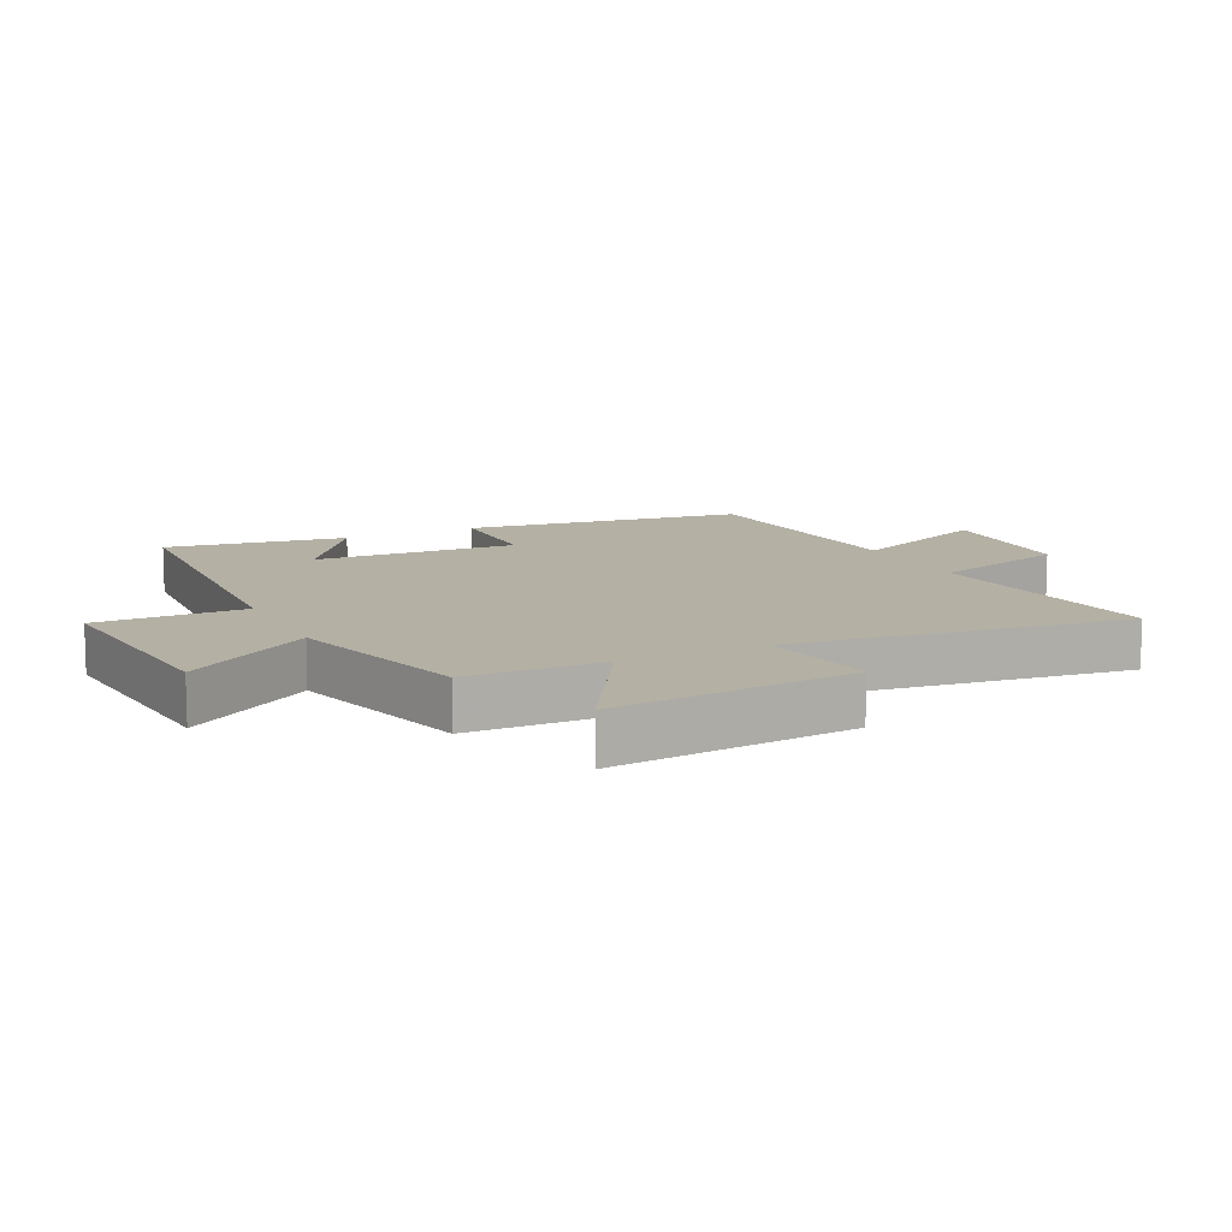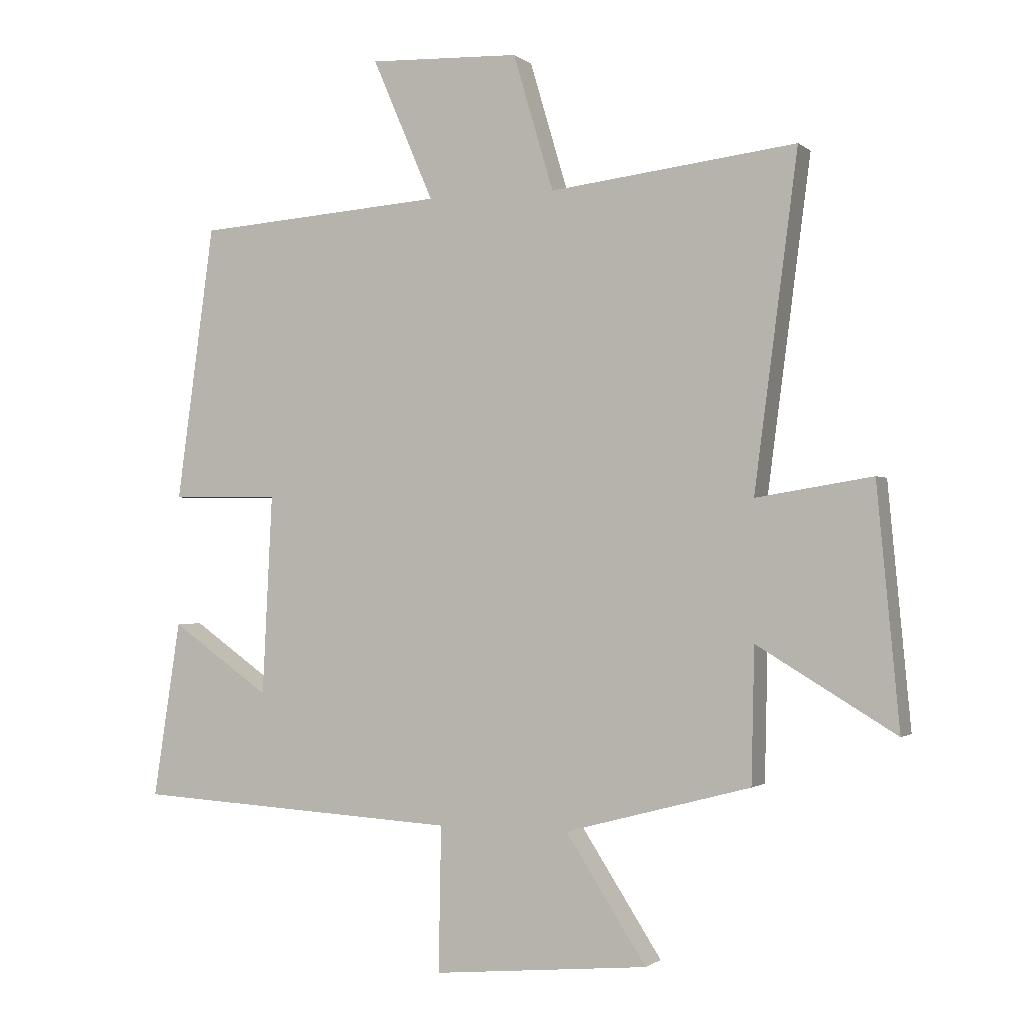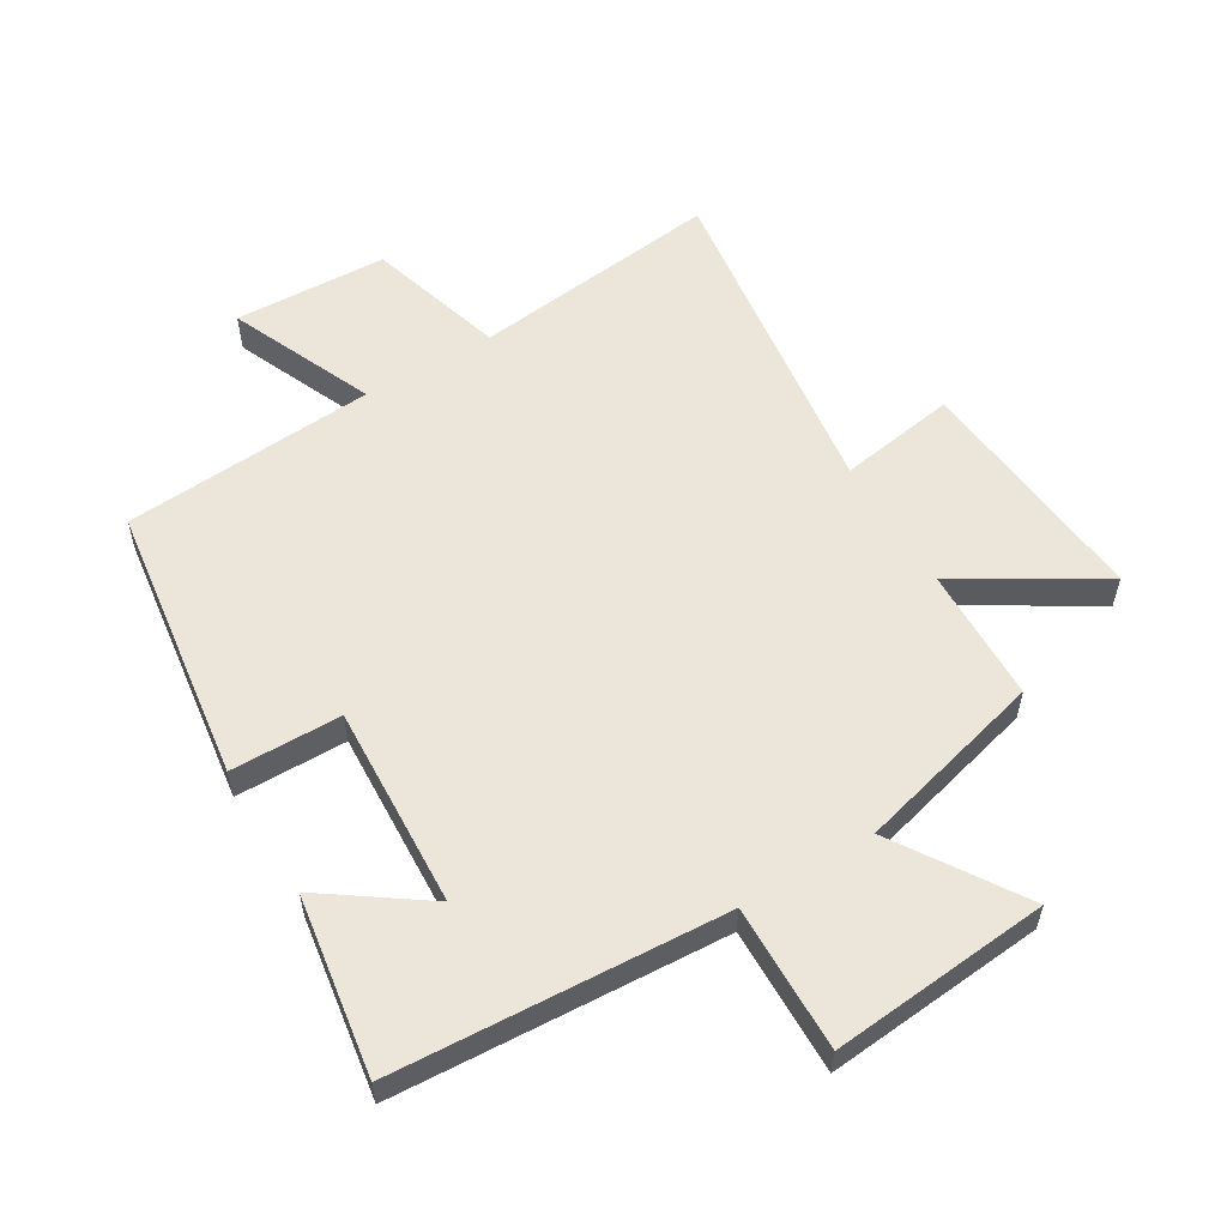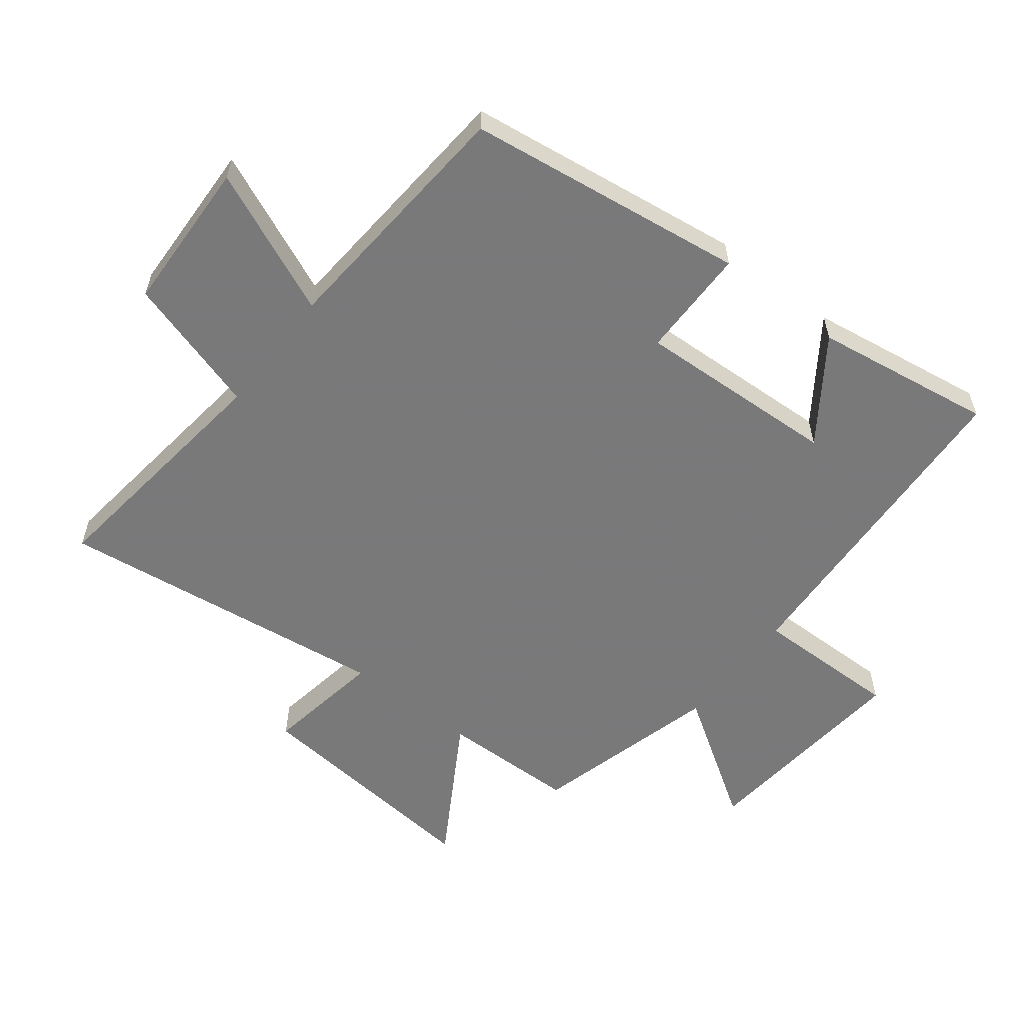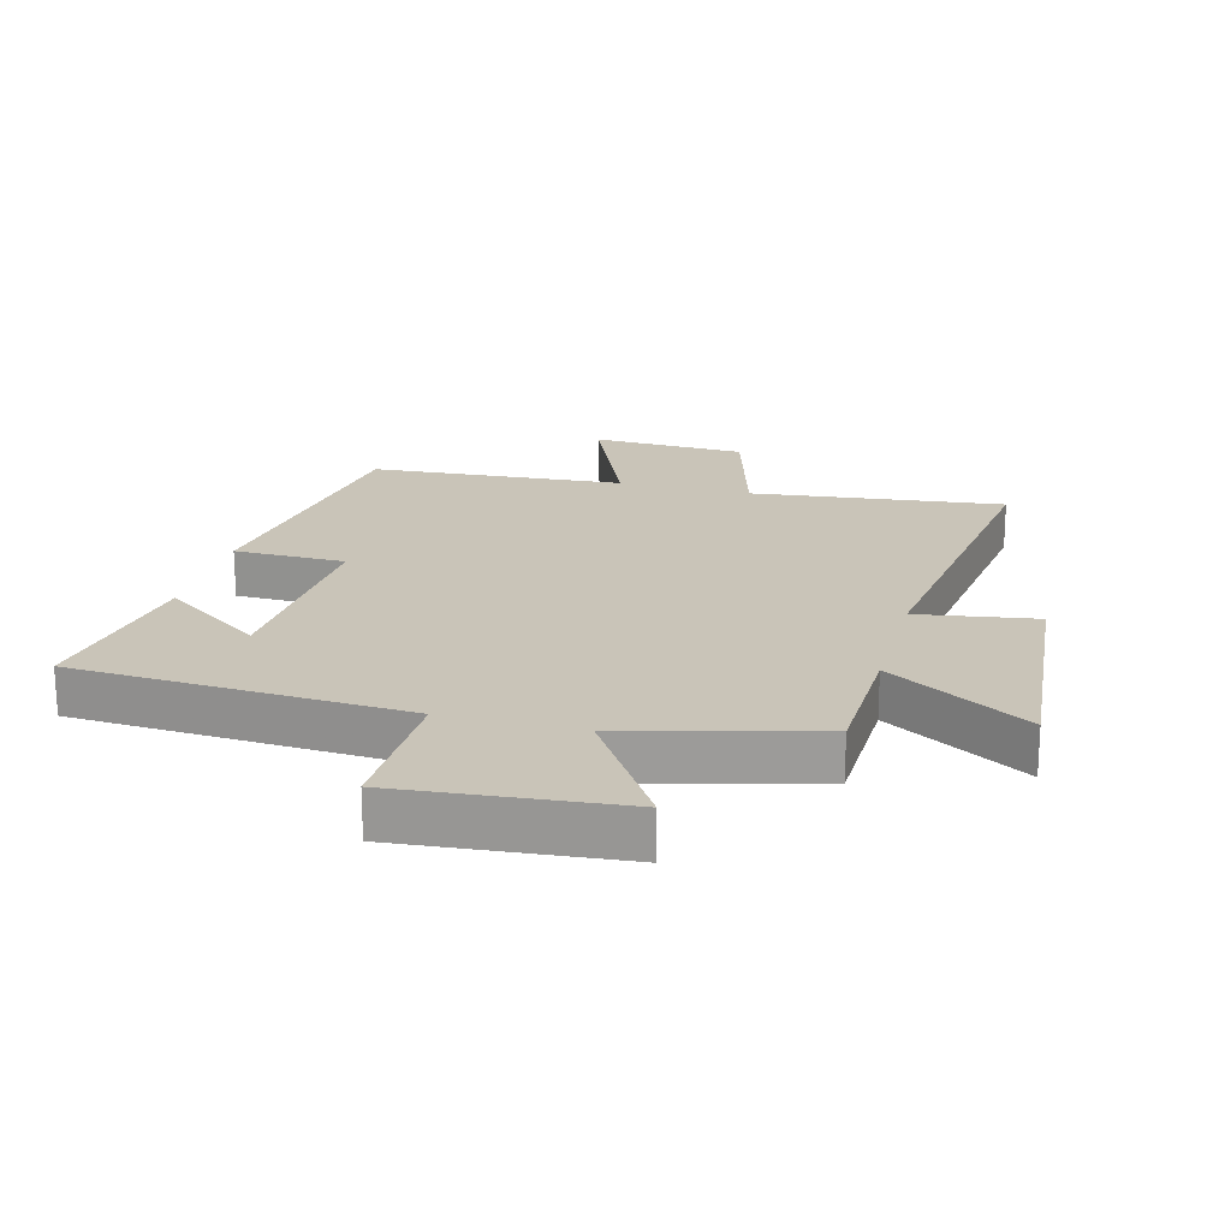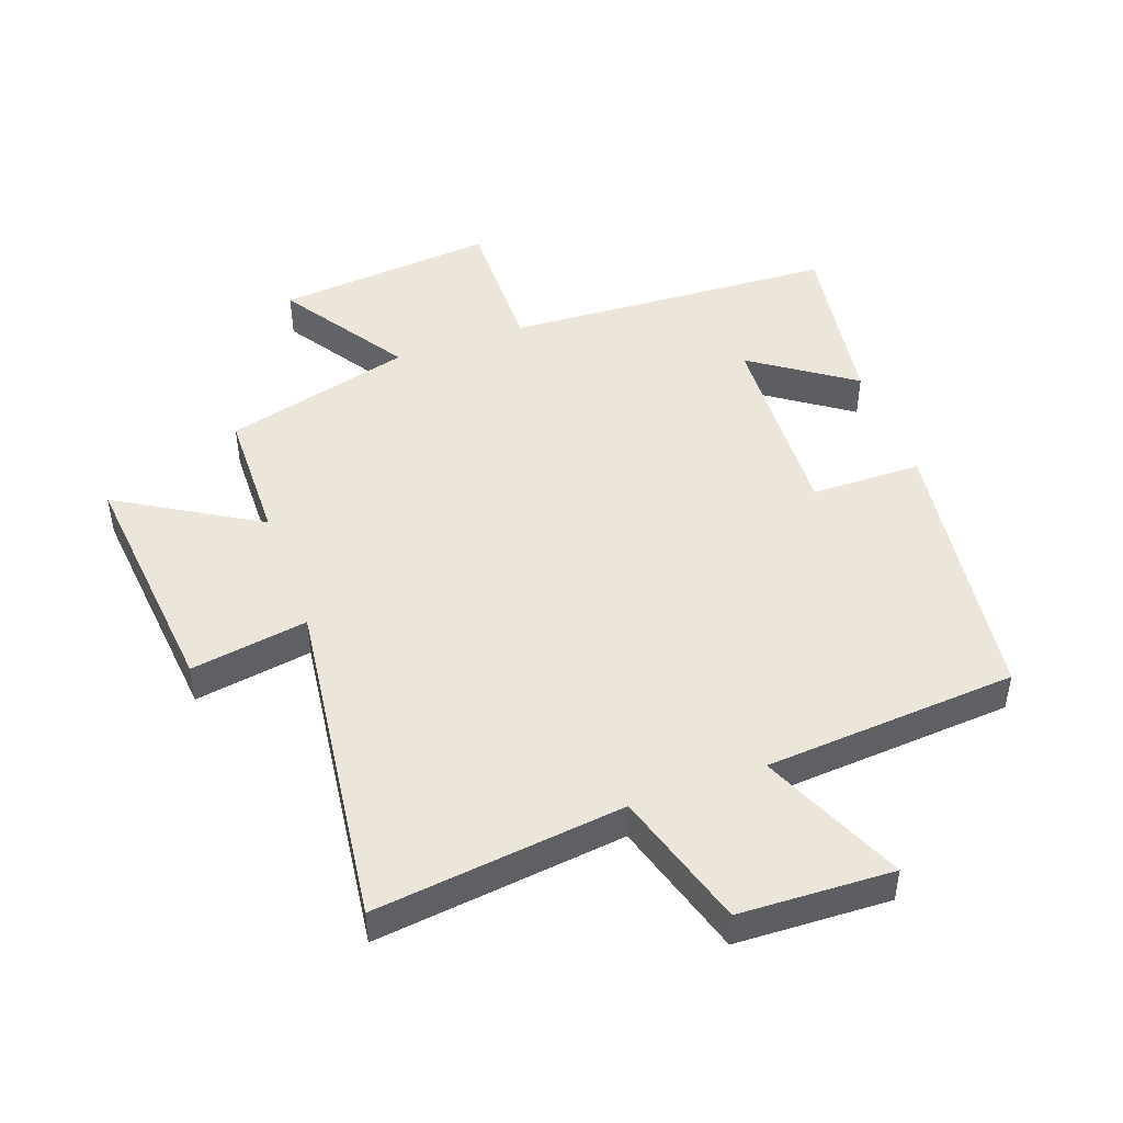
<metadata>
{"format":"obj","ext":"obj","renderer":"f3d","projection":"perspective","resolution":1024,"background":"white","views":[{"elev":11.4,"azim":-116.1,"up":"+Y"},{"elev":-1.3,"azim":-157.2,"up":"+Z"},{"elev":56.7,"azim":149.1,"up":"+Y"},{"elev":-57.8,"azim":52.0,"up":"+Y"},{"elev":20.1,"azim":-165.0,"up":"+Y"},{"elev":46.9,"azim":-20.0,"up":"+Y"}]}
</metadata>
<code>
v 0.439 0.07 0.471
v 0.5 0.07 0.027
v 0.324 0.07 0.025
v 0.34 0.07 -0.297
v 0.5 0.07 -0.185
v 0.544 0.07 -0.47
v 0.018 0.07 -0.5
v 0.022 0.07 -0.733
v -0.326 0.07 -0.701
v -0.196 0.07 -0.5
v -0.495 0.07 -0.421
v -0.5 0.07 -0.205
v -0.723 0.07 -0.339
v -0.687 0.07 0.045
v -0.5 0.07 0.015
v -0.57 0.07 0.547
v -0.173 0.07 0.5
v -0.108 0.07 0.719
v 0.136 0.07 0.729
v 0.037 0.07 0.5
v 0.439 0 0.471
v 0.5 0 0.027
v 0.324 0 0.025
v 0.34 0 -0.297
v 0.5 0 -0.185
v 0.544 0 -0.47
v 0.018 0 -0.5
v 0.022 0 -0.733
v -0.326 0 -0.701
v -0.196 0 -0.5
v -0.495 0 -0.421
v -0.5 0 -0.205
v -0.723 0 -0.339
v -0.687 0 0.045
v -0.5 0 0.015
v -0.57 0 0.547
v -0.173 0 0.5
v -0.108 0 0.719
v 0.136 0 0.729
v 0.037 0 0.5
f 17 18 19 20
f 1 2 3
f 20 1 3
f 17 20 3
f 17 3 4
f 16 17 4
f 15 16 4
f 12 13 14 15
f 12 15 4
f 11 12 4
f 10 11 4
f 7 8 9 10
f 7 10 4
f 6 7 4
f 4 5 6
f 40 39 38 37
f 23 22 21
f 23 21 40
f 23 40 37
f 24 23 37
f 24 37 36
f 24 36 35
f 35 34 33 32
f 24 35 32
f 24 32 31
f 24 31 30
f 30 29 28 27
f 24 30 27
f 24 27 26
f 26 25 24
f 1 21 22 2
f 2 22 23 3
f 3 23 24 4
f 4 24 25 5
f 5 25 26 6
f 6 26 27 7
f 7 27 28 8
f 8 28 29 9
f 9 29 30 10
f 10 30 31 11
f 11 31 32 12
f 12 32 33 13
f 13 33 34 14
f 14 34 35 15
f 15 35 36 16
f 16 36 37 17
f 17 37 38 18
f 18 38 39 19
f 19 39 40 20
f 20 40 21 1

</code>
